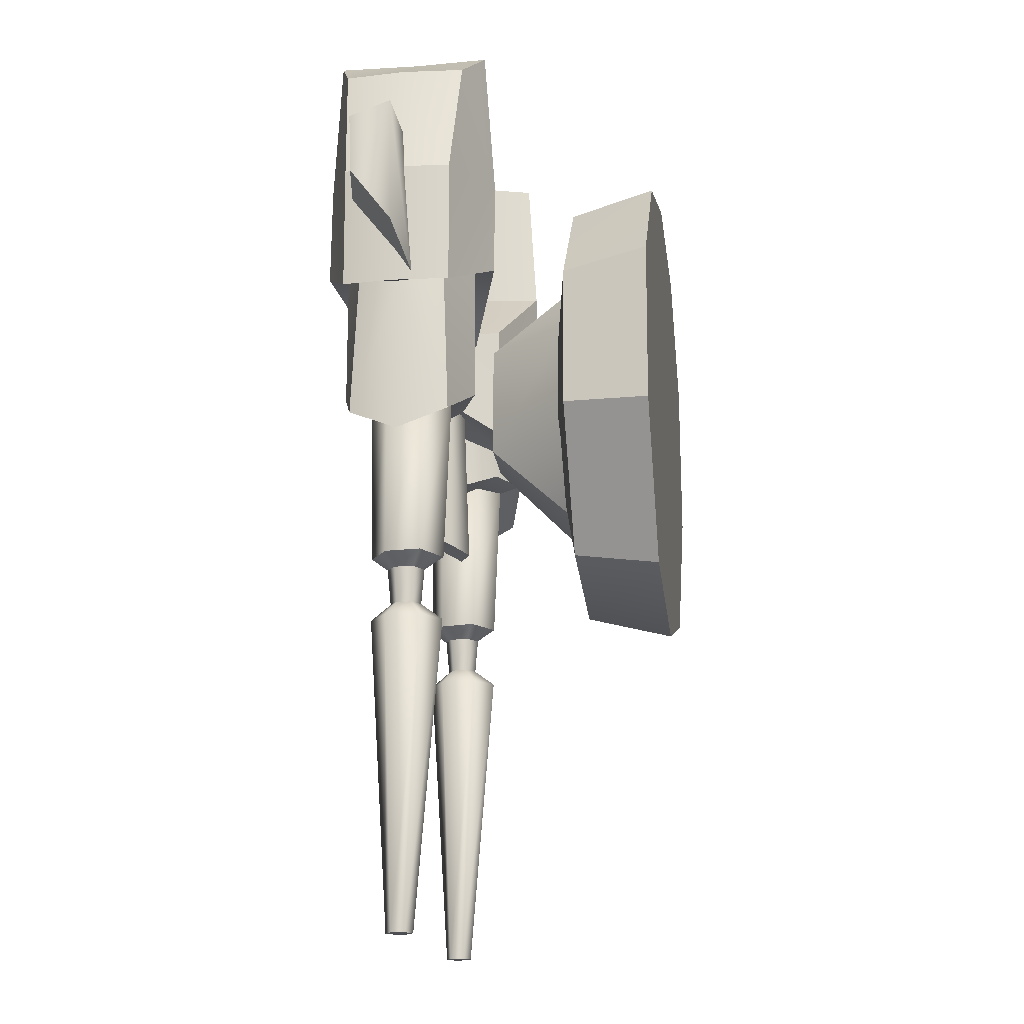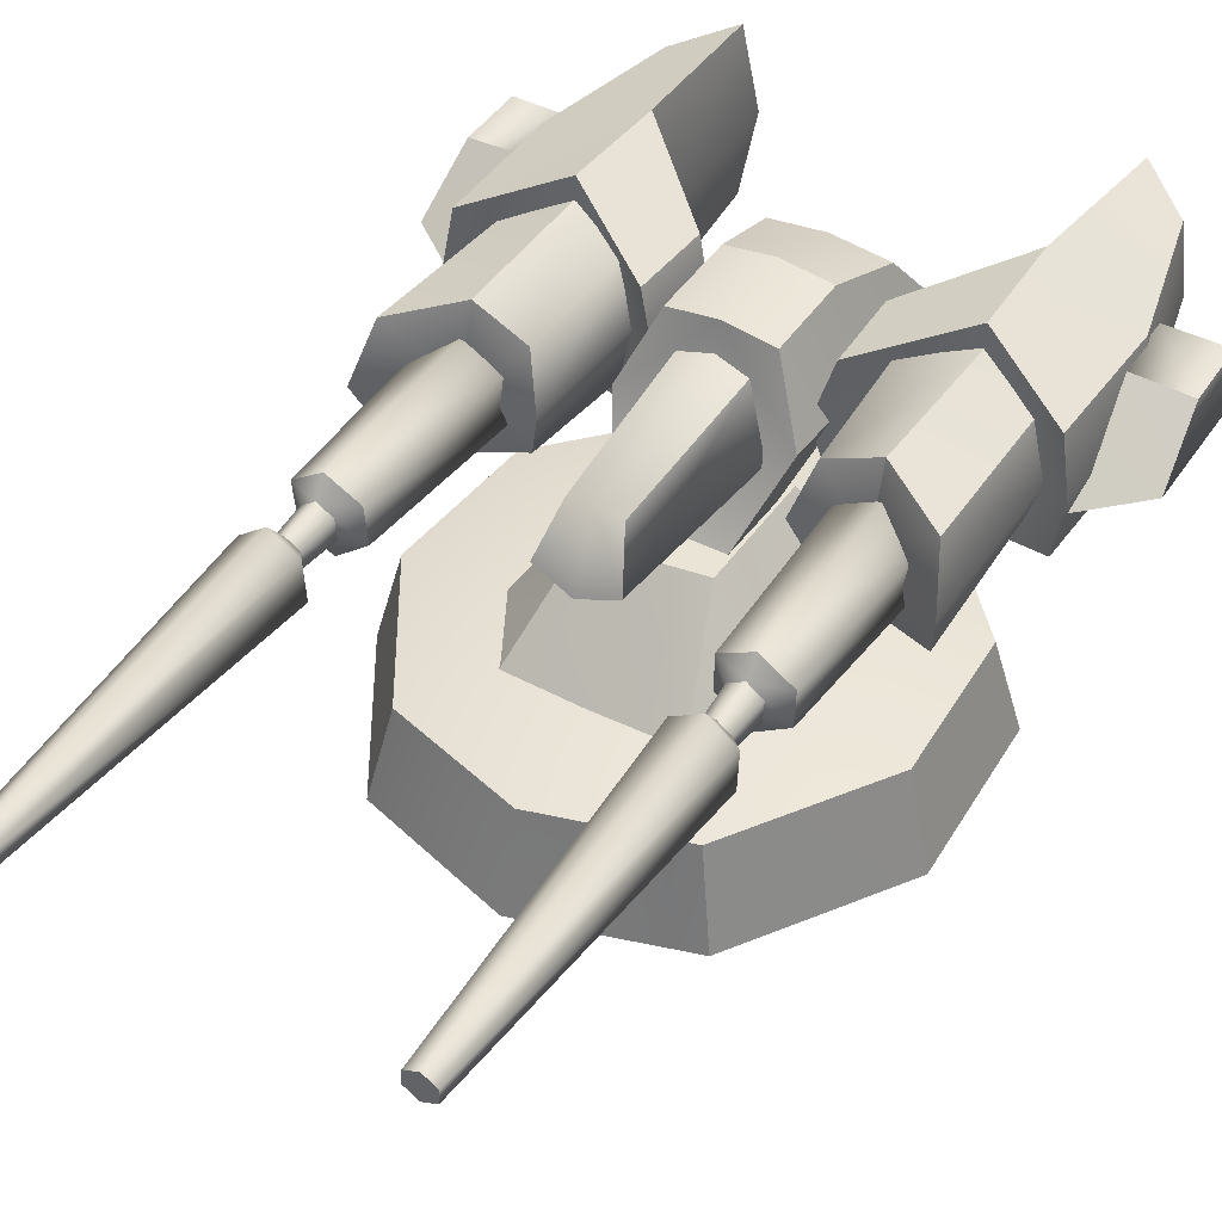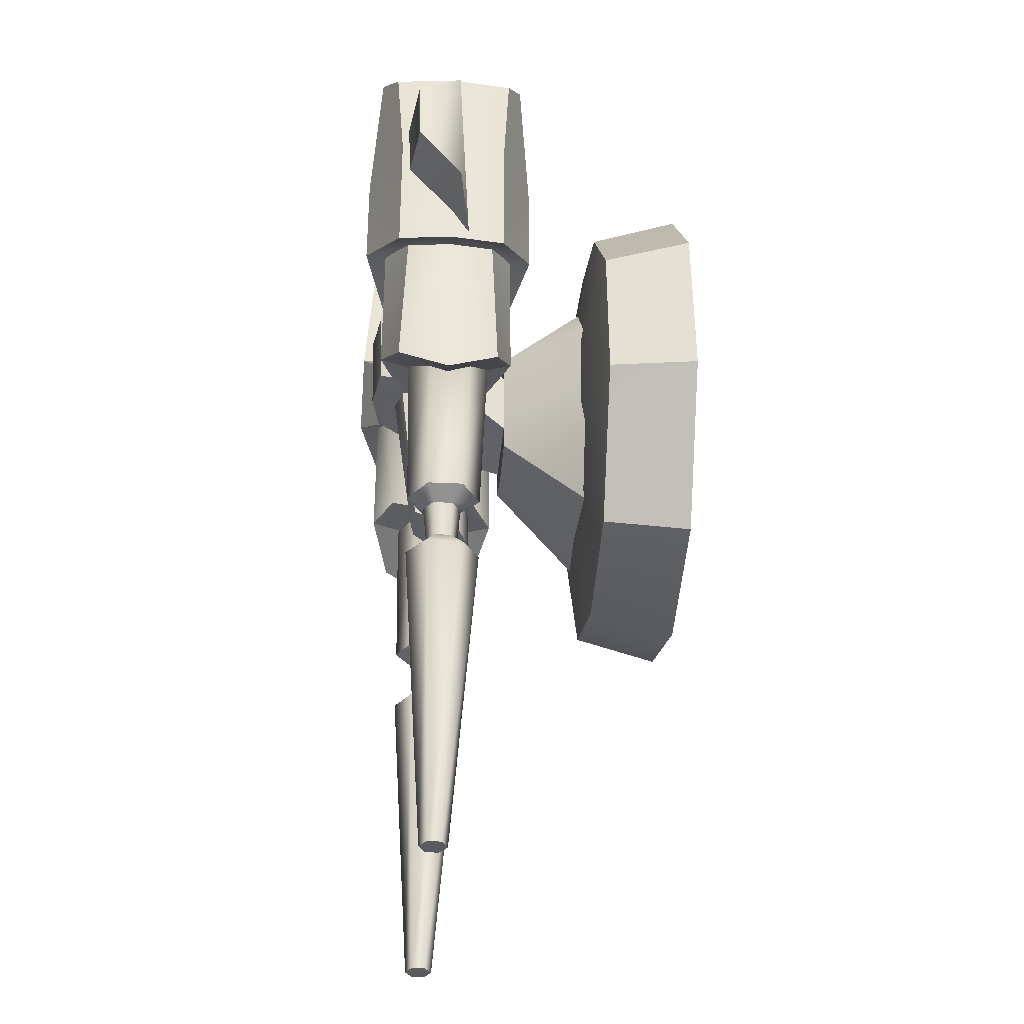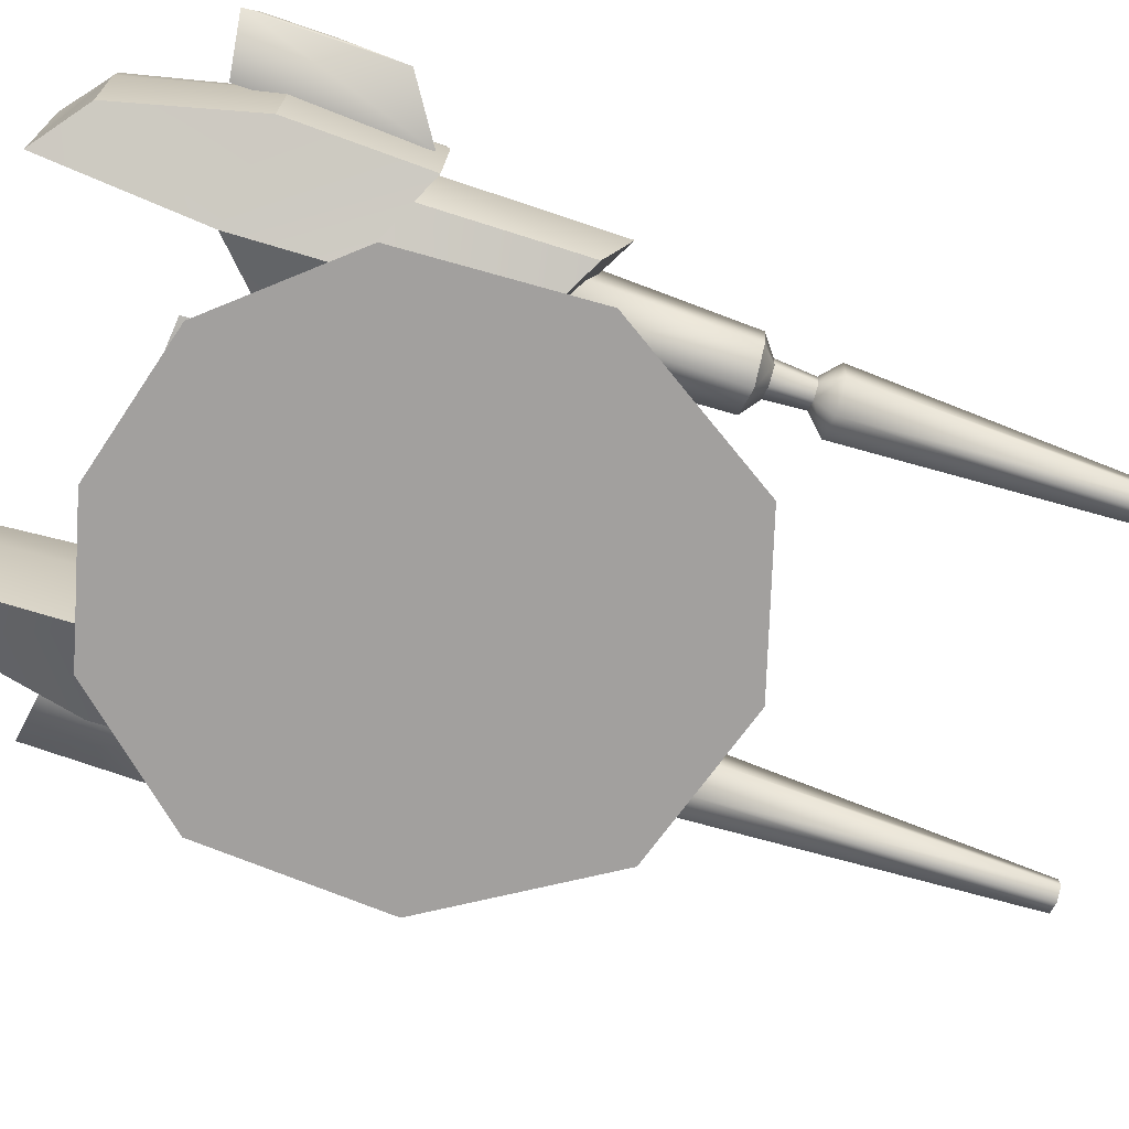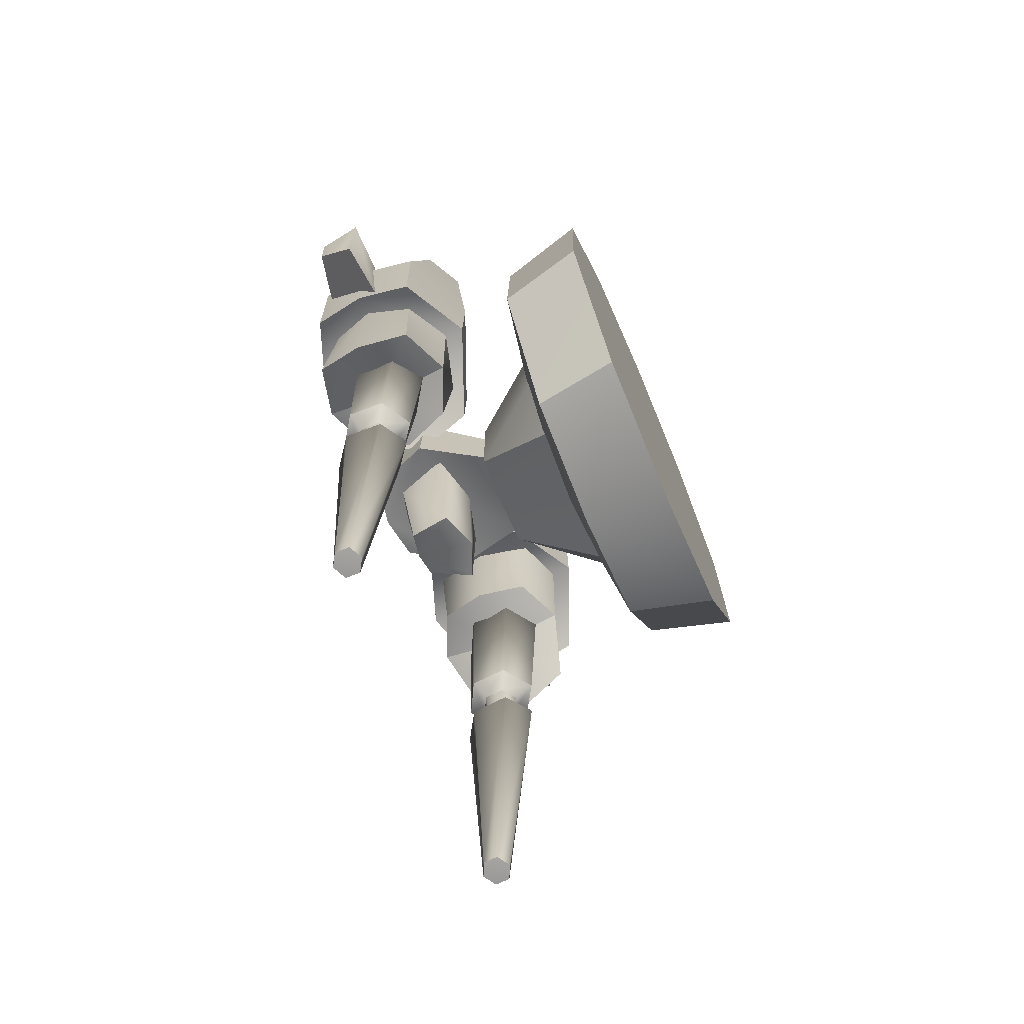
<metadata>
{"format":"obj","ext":"obj","renderer":"f3d","projection":"perspective","resolution":1024,"background":"white","views":[{"elev":-16.7,"azim":98.7,"up":"+Y"},{"elev":42.6,"azim":31.6,"up":"+Z"},{"elev":-32.6,"azim":85.4,"up":"+Y"},{"elev":-71.9,"azim":-108.9,"up":"+Z"},{"elev":-70.8,"azim":113.1,"up":"+Y"}]}
</metadata>
<code>
g body
v 1.663 0.7563 0.5811
v 1.082 1.72 -0.1321
v 1.837 0.8575 -0.1321
v 0.915 1.593 0.5811
v 1.73 -0.43 0.5811
v 1.912 -0.4862 -0.1321
v 1.028 -1.55 0.5811
v 1.163 -1.676 -0.1321
v 0 -1.854 0.5811
v 0 -2.034 -0.1321
v 0 2.006 -0.1321
v 0 1.86 0.5811
v 0 -0.03151 0.9043
v 0 0.5358 1.377
v 0 1.174 0.6901
v 0.4084 0.5358 1.377
v 0.5567 1.001 0.6901
v 0 -0.4608 1.377
v 0.4084 -0.3973 1.377
v 0 -1.14 0.6684
v 0.6282 -1.076 0.6684
v 0.9633 0.5635 0.6601
v 0.9715 -0.4746 0.6646
v -1.082 1.72 -0.1321
v -1.663 0.7563 0.5811
v -1.837 0.8575 -0.1321
v -0.915 1.593 0.5811
v -1.73 -0.43 0.5811
v -1.912 -0.4862 -0.1321
v -1.028 -1.55 0.5811
v -1.163 -1.676 -0.1321
v -0.4084 0.5358 1.377
v -0.5567 1.001 0.6901
v -0.4084 -0.3973 1.377
v -0.6282 -1.076 0.6684
v -0.9633 0.5635 0.6601
v -0.9715 -0.4746 0.6646
f 3 2 1
f 1 2 4
f 6 3 5
f 5 3 1
f 8 6 7
f 7 6 5
f 10 8 9
f 9 8 7
f 2 11 4
f 4 11 12
f 2 8 10
f 2 6 8
f 2 10 11
f 3 6 2
f 13 4 12
f 7 13 9
f 7 5 13
f 13 5 1
f 1 4 13
f 16 15 14
f 17 15 16
f 19 14 18
f 16 14 19
f 21 18 20
f 19 18 21
f 17 20 15
f 23 20 22
f 16 22 17
f 19 22 16
f 22 19 23
f 23 19 21
f 21 20 23
f 22 20 17
f 26 25 24
f 25 27 24
f 29 28 26
f 28 25 26
f 31 30 29
f 30 28 29
f 10 9 31
f 9 30 31
f 24 27 11
f 27 12 11
f 24 10 31
f 24 31 29
f 24 11 10
f 26 24 29
f 13 12 27
f 30 9 13
f 30 13 28
f 13 25 28
f 25 13 27
f 32 14 15
f 33 32 15
f 34 18 14
f 32 34 14
f 35 20 18
f 34 35 18
f 33 15 20
f 37 36 20
f 32 33 36
f 34 32 36
f 36 37 34
f 37 35 34
f 35 37 20
f 36 33 20
g head
v 0 1.891 1.9
v 0 0.8278 1.835
v 0.536 1.851 1.991
v 0.6058 0.8348 1.932
v 0 1.586 2.375
v 0.4232 1.603 2.311
v 0 0.969 2.586
v 0.372 0.9857 2.522
v 0 0.3168 2.568
v 0.372 0.3335 2.504
v 0 -0.198 1.362
v 0 0.1551 1.817
v 0.3782 -0.1879 1.376
v 0.6058 0.1584 1.958
v 0 0.3217 1.34
v 0.3782 0.3319 1.354
v 0.1912 -0.9996 2.148
v 0 -1.009 2.18
v 0 0.2981 2.362
v 0.2414 0.2759 2.299
v 0.2956 -1.199 1.781
v 0.4236 0.162 1.828
v 0 -1.224 1.66
v 0 0.1333 1.712
v -0.536 1.851 1.991
v -0.6058 0.8348 1.932
v -0.4232 1.603 2.311
v -0.372 0.9857 2.522
v -0.372 0.3335 2.504
v -0.3782 -0.1879 1.376
v -0.6058 0.1584 1.958
v -0.3782 0.3319 1.354
v -0.1912 -0.9996 2.148
v -0.2414 0.2759 2.299
v -0.2956 -1.199 1.781
v -0.4236 0.162 1.828
f 40 39 38
f 41 39 40
f 43 38 42
f 40 38 43
f 45 42 44
f 43 42 45
f 47 44 46
f 45 44 47
f 50 49 48
f 51 46 49
f 53 48 52
f 50 48 53
f 41 52 39
f 53 52 41
f 43 41 40
f 45 41 43
f 47 41 45
f 50 41 51
f 53 41 50
f 51 41 47
f 47 46 51
f 50 51 49
f 56 55 54
f 56 54 57
f 57 54 58
f 57 58 59
f 55 60 58
f 58 54 55
f 61 56 57
f 57 59 61
f 60 61 59
f 59 58 60
f 62 38 39
f 63 62 39
f 64 42 38
f 62 64 38
f 65 44 42
f 64 65 42
f 66 46 44
f 65 66 44
f 67 48 49
f 68 49 46
f 69 52 48
f 67 69 48
f 63 39 52
f 69 63 52
f 64 62 63
f 65 64 63
f 66 65 63
f 67 68 63
f 69 67 63
f 68 66 63
f 66 68 46
f 67 49 68
f 56 70 55
f 56 71 70
f 71 72 70
f 71 73 72
f 55 72 60
f 72 55 70
f 61 71 56
f 71 61 73
f 60 73 61
f 73 60 72
g gun_01
v 1.998 1.368 2.33
v 1.994 1.846 2.345
v 2.426 1.44 2.256
v 2.423 1.939 2.273
v 2.468 0.9624 1.899
v 2.043 0.6768 1.806
v 2.021 1.972 1.903
v 2.465 2.038 1.92
v 1.187 1.739 1.949
v 1.265 3.009 1.949
v 1.374 2.96 2.592
v 1.303 1.747 2.675
v 1.832 2.644 1.949
v 1.755 2.664 2.457
v 2.084 1.62 1.949
v 2.007 1.64 2.396
v 2.062 0.5964 1.949
v 1.986 0.6163 2.396
v 1.166 0.9362 1.949
v 0.5102 0.4668 1.949
v 0.639 0.5268 2.404
v 1.334 0.9401 2.675
v 0.4843 1.087 1.949
v 0.6131 1.147 2.404
v 1.884 0.6631 1.949
v 1.892 -0.6403 1.949
v 1.792 -0.4525 2.364
v 1.756 0.7347 2.314
v 1.322 -0.3429 1.949
v 1.319 -0.1876 2.508
v 0.8064 -0.3273 1.949
v 0.9275 -0.1951 2.336
v 0.7786 0.7031 1.949
v 0.8887 0.7261 2.396
v 1.339 0.9354 1.949
v 1.339 0.9354 2.505
v 1.321 -2.131 1.649
v 1.231 -4.674 1.918
v 1.332 -4.674 1.856
v 1.115 -2.13 1.811
v 1.238 -4.674 2.028
v 1.133 -2.131 2.108
v 1.343 -4.675 2.077
v 1.352 -2.134 2.244
v 1.338 -4.68 1.969
v 1.318 -0.161 1.586
v 1.089 -1.589 1.823
v 1.321 -1.602 1.646
v 1.034 -0.1589 1.776
v 1.102 -1.603 2.11
v 1.055 -0.1621 2.117
v 1.352 -1.607 2.244
v 1.354 -0.1675 2.271
v 1.329 -1.704 1.803
v 1.237 -1.999 1.897
v 1.33 -1.999 1.827
v 1.217 -1.703 1.887
v 1.245 -1.999 2.024
v 1.227 -1.704 2.041
v 1.344 -2 2.082
v 1.345 -1.705 2.111
v 1.374 2.96 1.307
v 1.303 1.747 1.223
v 1.755 2.664 1.441
v 2.007 1.64 1.503
v 1.986 0.6163 1.503
v 0.639 0.5268 1.495
v 1.334 0.9401 1.223
v 0.6131 1.147 1.495
v 1.792 -0.4525 1.535
v 1.756 0.7347 1.585
v 1.319 -0.1876 1.391
v 0.9275 -0.1951 1.562
v 0.8887 0.7261 1.503
v 1.339 0.9354 1.394
v 1.438 -4.674 1.907
v 1.543 -2.13 1.789
v 1.443 -4.674 2.017
v 1.556 -2.131 2.086
v 1.57 -1.589 1.798
v 1.62 -0.1589 1.745
v 1.587 -1.603 2.084
v 1.635 -0.1621 2.087
v 1.43 -1.999 1.887
v 1.449 -1.703 1.875
v 1.436 -1.999 2.014
v 1.456 -1.704 2.029
v 1.336 -0.1222 1.93
f 76 75 74
f 77 75 76
f 79 78 74
f 76 74 78
f 81 80 77
f 75 77 80
f 78 81 76
f 77 76 81
f 79 80 81
f 81 78 79
f 80 79 74
f 74 75 80
f 84 83 82
f 85 84 82
f 87 86 83
f 84 87 83
f 89 88 86
f 87 89 86
f 91 90 88
f 89 91 88
f 94 93 92
f 95 92 90
f 97 96 93
f 94 97 93
f 85 82 96
f 97 85 96
f 87 84 85
f 89 87 85
f 91 89 85
f 94 95 85
f 97 94 85
f 95 91 85
f 91 95 90
f 94 92 95
f 100 99 98
f 101 100 98
f 103 102 100
f 100 102 99
f 105 104 102
f 103 105 102
f 107 106 104
f 105 107 104
f 109 108 106
f 107 109 106
f 101 98 108
f 109 101 108
f 103 100 101
f 109 107 105
f 103 101 109
f 103 109 105
f 112 111 110
f 111 113 110
f 111 114 113
f 114 115 113
f 114 116 115
f 116 117 115
f 111 112 118
f 114 111 118
f 116 114 118
f 121 120 119
f 120 122 119
f 120 123 122
f 123 124 122
f 123 125 124
f 125 126 124
f 129 128 127
f 128 130 127
f 128 131 130
f 131 132 130
f 131 133 132
f 133 134 132
f 130 120 121
f 121 127 130
f 132 123 120
f 120 130 132
f 134 125 123
f 123 132 134
f 129 113 128
f 113 129 110
f 128 115 131
f 115 128 113
f 131 117 133
f 117 131 115
f 135 82 83
f 136 82 135
f 137 83 86
f 135 83 137
f 138 86 88
f 137 86 138
f 139 88 90
f 138 88 139
f 140 92 93
f 141 90 92
f 142 93 96
f 140 93 142
f 136 96 82
f 142 96 136
f 137 136 135
f 138 136 137
f 139 136 138
f 140 136 141
f 142 136 140
f 141 136 139
f 139 90 141
f 140 141 92
f 143 98 99
f 144 98 143
f 145 143 102
f 143 99 102
f 146 102 104
f 145 102 146
f 147 104 106
f 146 104 147
f 148 106 108
f 147 106 148
f 144 108 98
f 148 108 144
f 145 144 143
f 148 146 147
f 145 148 144
f 145 146 148
f 112 110 149
f 149 110 150
f 149 150 151
f 151 150 152
f 151 152 116
f 116 152 117
f 149 118 112
f 151 118 149
f 116 118 151
f 121 119 153
f 153 119 154
f 153 154 155
f 155 154 156
f 155 156 125
f 125 156 126
f 129 127 157
f 157 127 158
f 157 158 159
f 159 158 160
f 159 160 133
f 133 160 134
f 158 121 153
f 121 158 127
f 160 153 155
f 153 160 158
f 134 155 125
f 155 134 160
f 129 157 150
f 150 110 129
f 157 159 152
f 152 150 157
f 159 133 117
f 117 152 159
f 122 161 119
f 124 161 122
f 126 161 124
f 119 161 154
f 154 161 156
f 156 161 126
g gun_02
v -1.994 1.846 2.345
v -1.998 1.368 2.33
v -2.426 1.44 2.256
v -2.423 1.939 2.273
v -2.468 0.9624 1.899
v -2.043 0.6768 1.806
v -2.021 1.972 1.903
v -2.465 2.038 1.92
v -1.265 3.009 1.949
v -1.187 1.739 1.949
v -1.374 2.96 2.592
v -1.303 1.747 2.675
v -1.832 2.644 1.949
v -1.755 2.664 2.457
v -2.084 1.62 1.949
v -2.007 1.64 2.396
v -2.062 0.5964 1.949
v -1.986 0.6163 2.396
v -0.5102 0.4668 1.949
v -1.166 0.9362 1.949
v -0.639 0.5268 2.404
v -1.334 0.9401 2.675
v -0.4843 1.087 1.949
v -0.6131 1.147 2.404
v -1.892 -0.6403 1.949
v -1.884 0.6631 1.949
v -1.792 -0.4525 2.364
v -1.756 0.7347 2.314
v -1.322 -0.3429 1.949
v -1.319 -0.1876 2.508
v -0.8064 -0.3273 1.949
v -0.9275 -0.1951 2.336
v -0.7786 0.7031 1.949
v -0.8887 0.7261 2.396
v -1.339 0.9354 1.949
v -1.339 0.9354 2.505
v -1.231 -4.674 1.918
v -1.321 -2.131 1.649
v -1.332 -4.674 1.856
v -1.115 -2.13 1.811
v -1.238 -4.674 2.028
v -1.133 -2.131 2.108
v -1.343 -4.675 2.077
v -1.352 -2.134 2.244
v -1.338 -4.68 1.969
v -1.089 -1.589 1.823
v -1.318 -0.161 1.586
v -1.321 -1.602 1.646
v -1.034 -0.1589 1.776
v -1.102 -1.603 2.11
v -1.055 -0.1621 2.117
v -1.352 -1.607 2.244
v -1.354 -0.1675 2.271
v -1.237 -1.999 1.897
v -1.329 -1.704 1.803
v -1.33 -1.999 1.827
v -1.217 -1.703 1.887
v -1.245 -1.999 2.024
v -1.227 -1.704 2.041
v -1.344 -2 2.082
v -1.345 -1.705 2.111
v -1.374 2.96 1.307
v -1.303 1.747 1.223
v -1.755 2.664 1.441
v -2.007 1.64 1.503
v -1.986 0.6163 1.503
v -0.639 0.5268 1.495
v -1.334 0.9401 1.223
v -0.6131 1.147 1.495
v -1.792 -0.4525 1.535
v -1.756 0.7347 1.585
v -1.319 -0.1876 1.391
v -0.9275 -0.1951 1.562
v -0.8887 0.7261 1.503
v -1.339 0.9354 1.394
v -1.438 -4.674 1.907
v -1.543 -2.13 1.789
v -1.443 -4.674 2.017
v -1.556 -2.131 2.086
v -1.57 -1.589 1.798
v -1.62 -0.1589 1.745
v -1.587 -1.603 2.084
v -1.635 -0.1621 2.087
v -1.43 -1.999 1.887
v -1.449 -1.703 1.875
v -1.436 -1.999 2.014
v -1.456 -1.704 2.029
v -1.336 -0.1222 1.93
f 164 163 162
f 165 164 162
f 167 163 166
f 164 166 163
f 169 165 168
f 162 168 165
f 166 164 169
f 165 169 164
f 167 169 168
f 169 167 166
f 168 163 167
f 163 168 162
f 172 171 170
f 173 171 172
f 175 170 174
f 172 170 175
f 177 174 176
f 175 174 177
f 179 176 178
f 177 176 179
f 182 181 180
f 183 178 181
f 185 180 184
f 182 180 185
f 173 184 171
f 185 184 173
f 175 173 172
f 177 173 175
f 179 173 177
f 182 173 183
f 185 173 182
f 183 173 179
f 179 178 183
f 182 183 181
f 188 187 186
f 189 187 188
f 191 188 190
f 188 186 190
f 193 190 192
f 191 190 193
f 195 192 194
f 193 192 195
f 197 194 196
f 195 194 197
f 189 196 187
f 197 196 189
f 191 189 188
f 197 193 195
f 191 197 189
f 191 193 197
f 200 199 198
f 198 199 201
f 198 201 202
f 202 201 203
f 202 203 204
f 204 203 205
f 198 206 200
f 202 206 198
f 204 206 202
f 209 208 207
f 207 208 210
f 207 210 211
f 211 210 212
f 211 212 213
f 213 212 214
f 217 216 215
f 215 216 218
f 215 218 219
f 219 218 220
f 219 220 221
f 221 220 222
f 218 209 207
f 209 218 216
f 220 207 211
f 207 220 218
f 222 211 213
f 211 222 220
f 217 215 201
f 201 199 217
f 215 219 203
f 203 201 215
f 219 221 205
f 205 203 219
f 223 170 171
f 224 223 171
f 225 174 170
f 223 225 170
f 226 176 174
f 225 226 174
f 227 178 176
f 226 227 176
f 228 180 181
f 229 181 178
f 230 184 180
f 228 230 180
f 224 171 184
f 230 224 184
f 225 223 224
f 226 225 224
f 227 226 224
f 228 229 224
f 230 228 224
f 229 227 224
f 227 229 178
f 228 181 229
f 231 186 187
f 232 231 187
f 233 190 231
f 231 190 186
f 234 192 190
f 233 234 190
f 235 194 192
f 234 235 192
f 236 196 194
f 235 236 194
f 232 187 196
f 236 232 196
f 233 231 232
f 236 235 234
f 233 232 236
f 233 236 234
f 200 237 199
f 237 238 199
f 237 239 238
f 239 240 238
f 239 204 240
f 204 205 240
f 237 200 206
f 239 237 206
f 204 239 206
f 209 241 208
f 241 242 208
f 241 243 242
f 243 244 242
f 243 213 244
f 213 214 244
f 217 245 216
f 245 246 216
f 245 247 246
f 247 248 246
f 247 221 248
f 221 222 248
f 246 241 209
f 209 216 246
f 248 243 241
f 241 246 248
f 222 213 243
f 243 248 222
f 217 238 245
f 238 217 199
f 245 240 247
f 240 245 238
f 247 205 221
f 205 247 240
f 210 208 249
f 212 210 249
f 214 212 249
f 208 242 249
f 242 244 249
f 244 214 249

</code>
